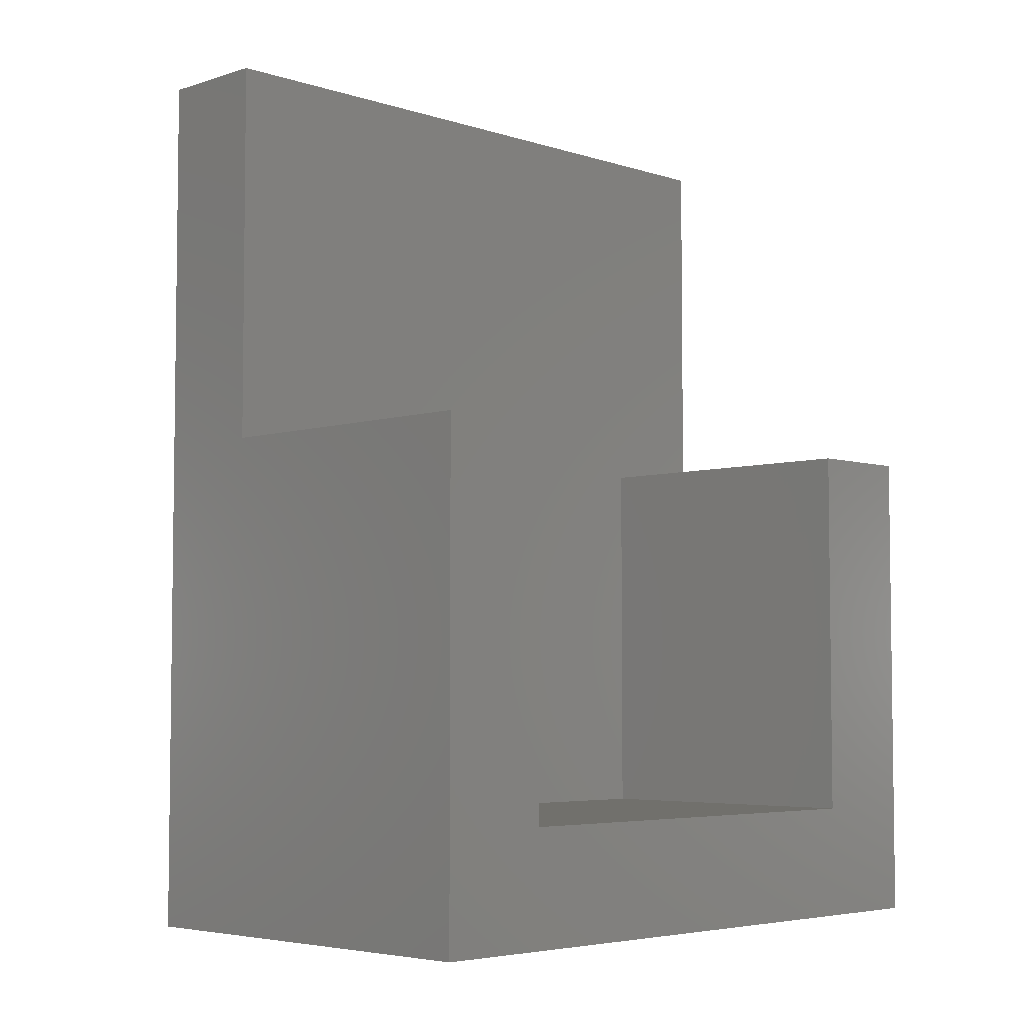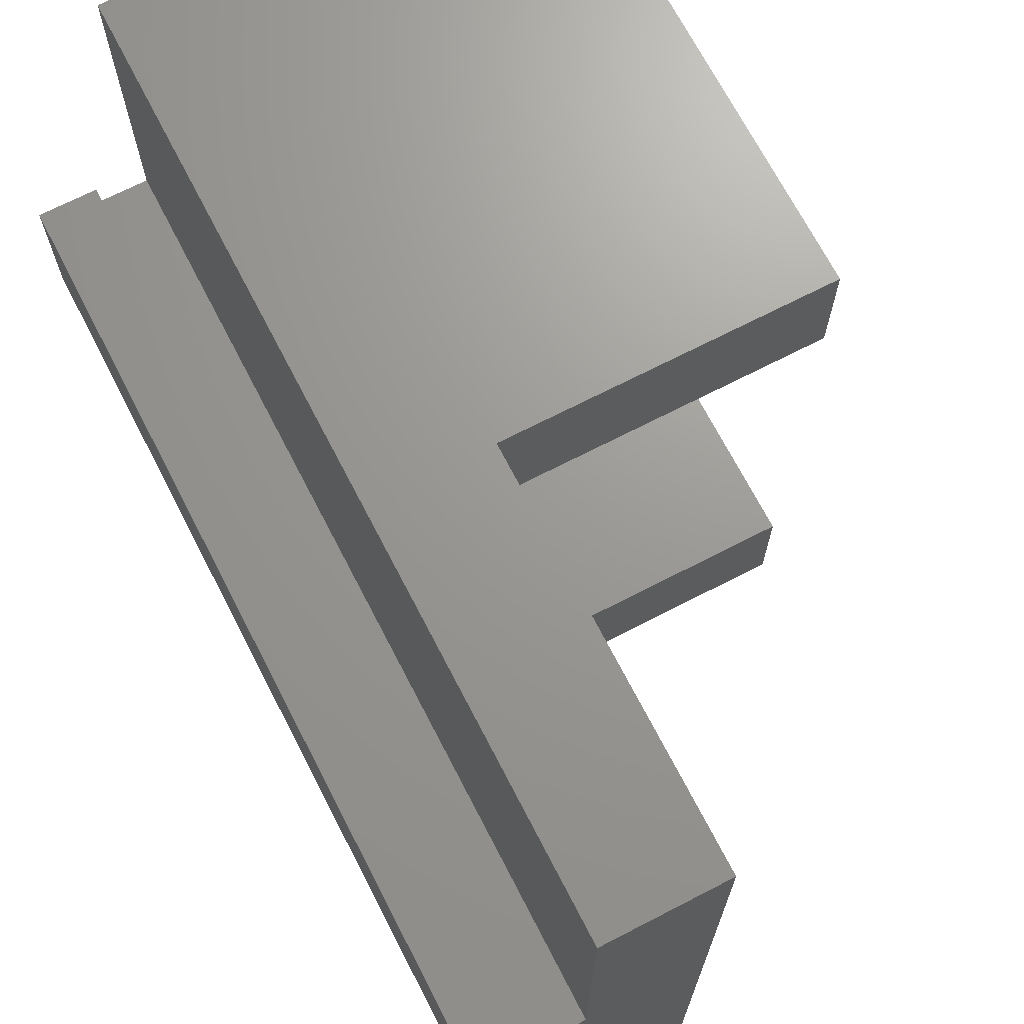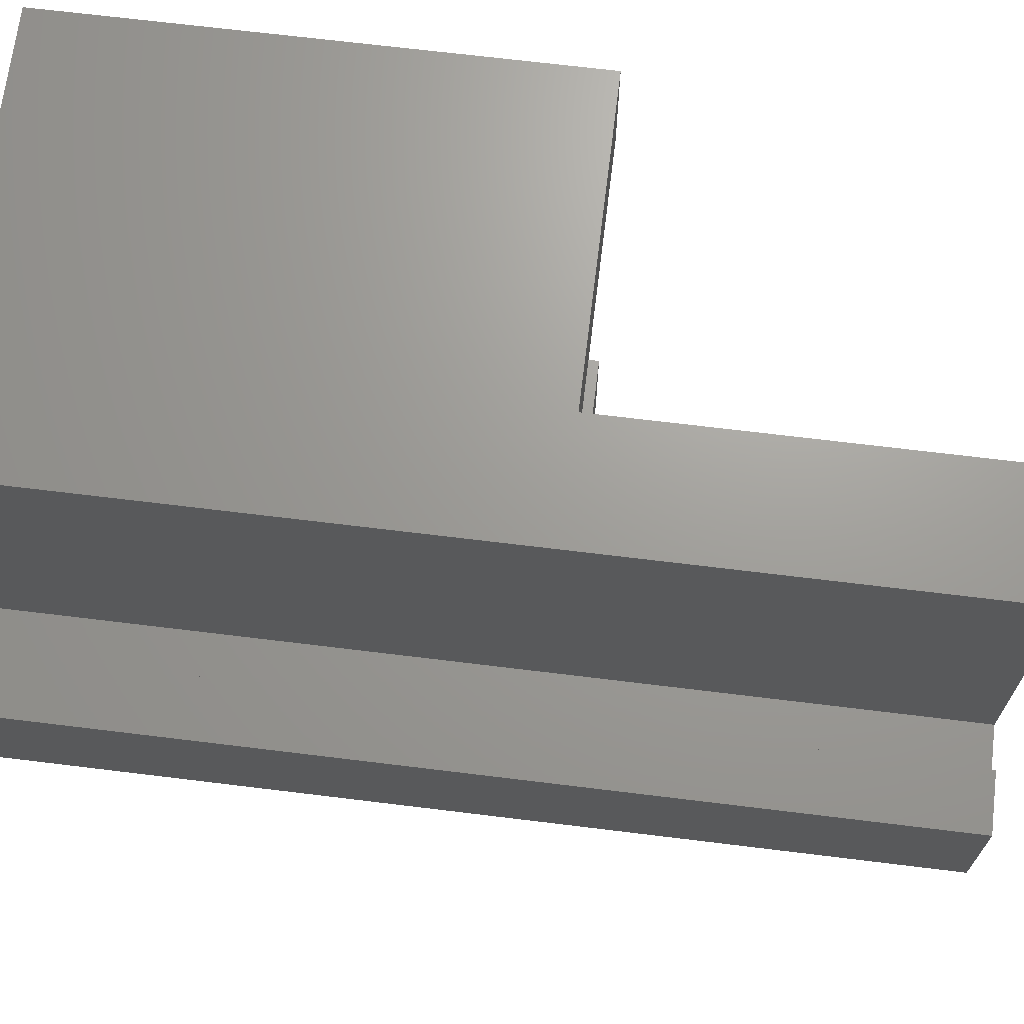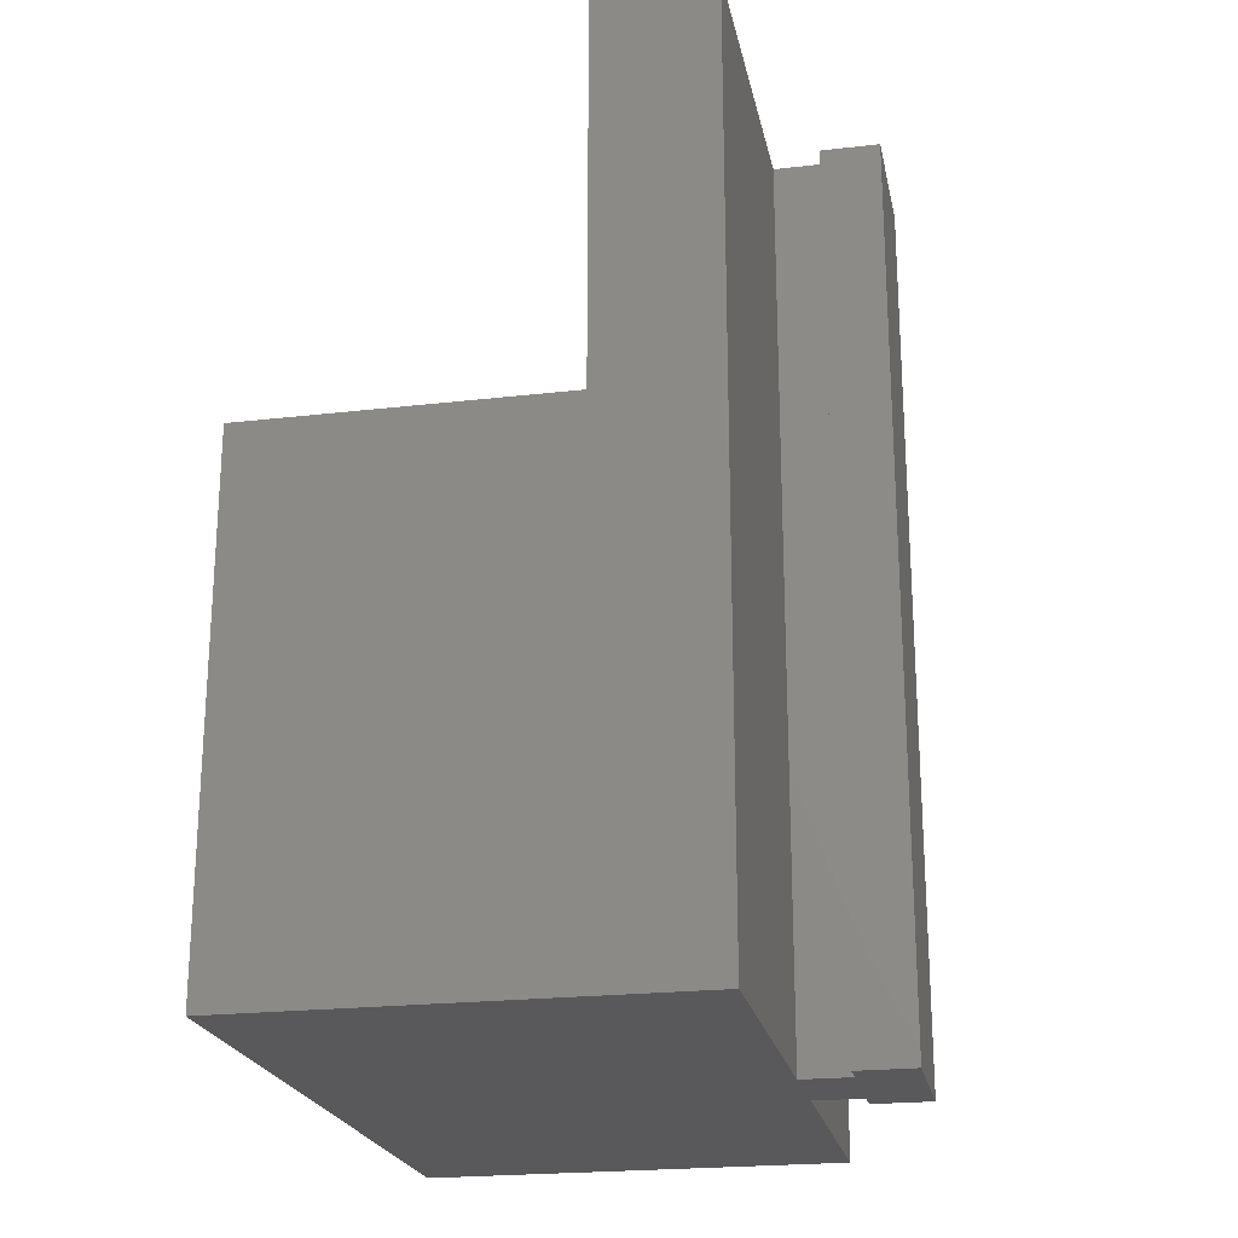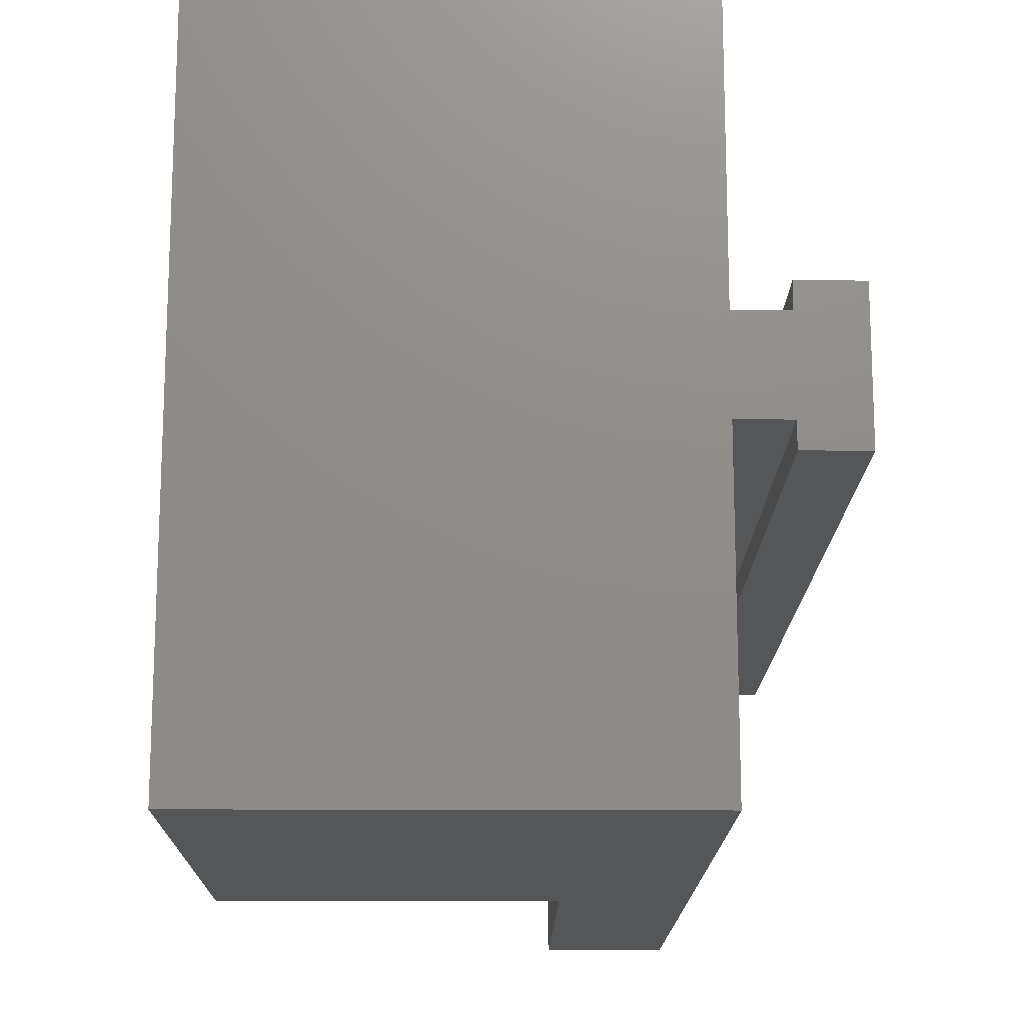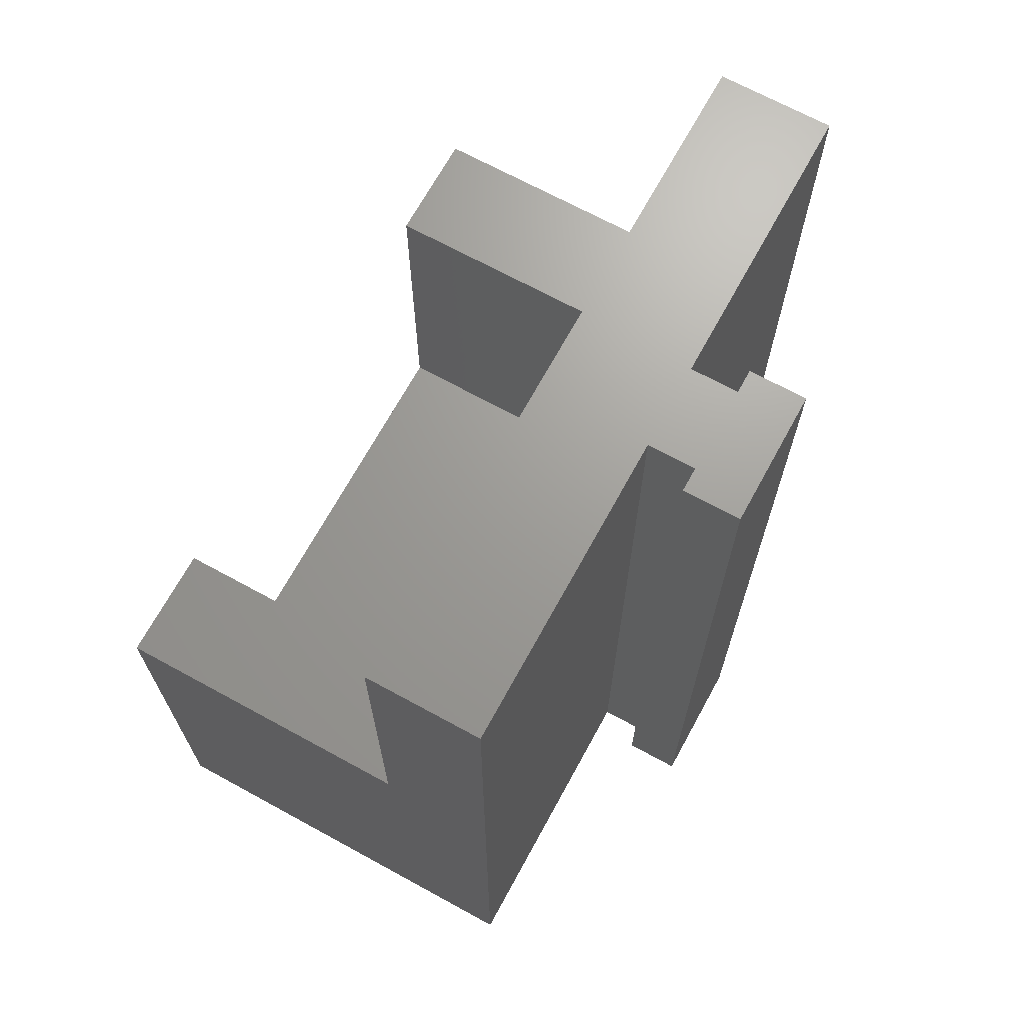
<metadata>
{"format":"stl","ext":"stl","renderer":"f3d","projection":"perspective","resolution":1024,"background":"white","views":[{"elev":-4.8,"azim":44.8,"up":"+Z"},{"elev":69.7,"azim":-27.3,"up":"+Y"},{"elev":68.9,"azim":-83.0,"up":"+Y"},{"elev":-22.3,"azim":-168.6,"up":"+Z"},{"elev":-15.8,"azim":179.3,"up":"+Y"},{"elev":68.9,"azim":-151.3,"up":"+Z"}]}
</metadata>
<code>
# stl→obj: 36 verts, 68 faces
v -2.75 7 0
v -2.75 10.5 0
v -1.25 7 0
v -1.25 9.875 0
v -1.25 10.5 0
v -1.25 7.625 0
v 0 9.875 0
v 0 7.625 0
v -2.75 7 23
v -2.75 10.5 23
v -1.25 7 23
v -1.25 7.625 23
v 0 7.625 23
v 0 0 0
v 0 0 23
v 11 0 0
v 0 18 0
v 11 18 0
v 0 9.875 23
v 0 18 23
v -1.25 9.875 23
v -1.25 10.5 23
v 3 0 23
v 3 18 23
v 3 0 13
v 11 0 13
v 11 3 3
v 11 3 13
v 11 18 13
v 11 15 13
v 11 15 3
v 3 18 13
v 3 15 13
v 3 3 13
v 3 15 3
v 3 3 3
f 1 2 3
f 4 2 5
f 3 2 6
f 4 7 6
f 4 6 2
f 6 7 8
f 1 9 2
f 2 9 10
f 9 1 3
f 11 9 3
f 11 3 6
f 12 11 6
f 12 6 8
f 13 12 8
f 14 15 8
f 8 15 13
f 14 8 16
f 16 8 7
f 16 7 17
f 16 17 18
f 7 19 17
f 17 19 20
f 4 21 7
f 7 21 19
f 21 4 5
f 22 21 5
f 2 10 5
f 5 10 22
f 10 9 11
f 13 10 12
f 12 10 11
f 21 10 13
f 19 21 13
f 21 22 10
f 13 15 23
f 20 19 24
f 24 13 23
f 19 13 24
f 25 14 16
f 25 23 15
f 15 14 25
f 26 25 16
f 27 16 18
f 27 28 26
f 29 30 18
f 30 31 18
f 26 16 27
f 31 27 18
f 29 18 32
f 17 20 32
f 17 32 18
f 32 20 24
f 33 32 23
f 23 25 34
f 35 23 34
f 36 35 34
f 35 33 23
f 32 24 23
f 34 25 26
f 28 34 26
f 36 34 27
f 27 34 28
f 35 36 27
f 31 35 27
f 33 35 31
f 30 33 31
f 32 33 30
f 29 32 30

</code>
